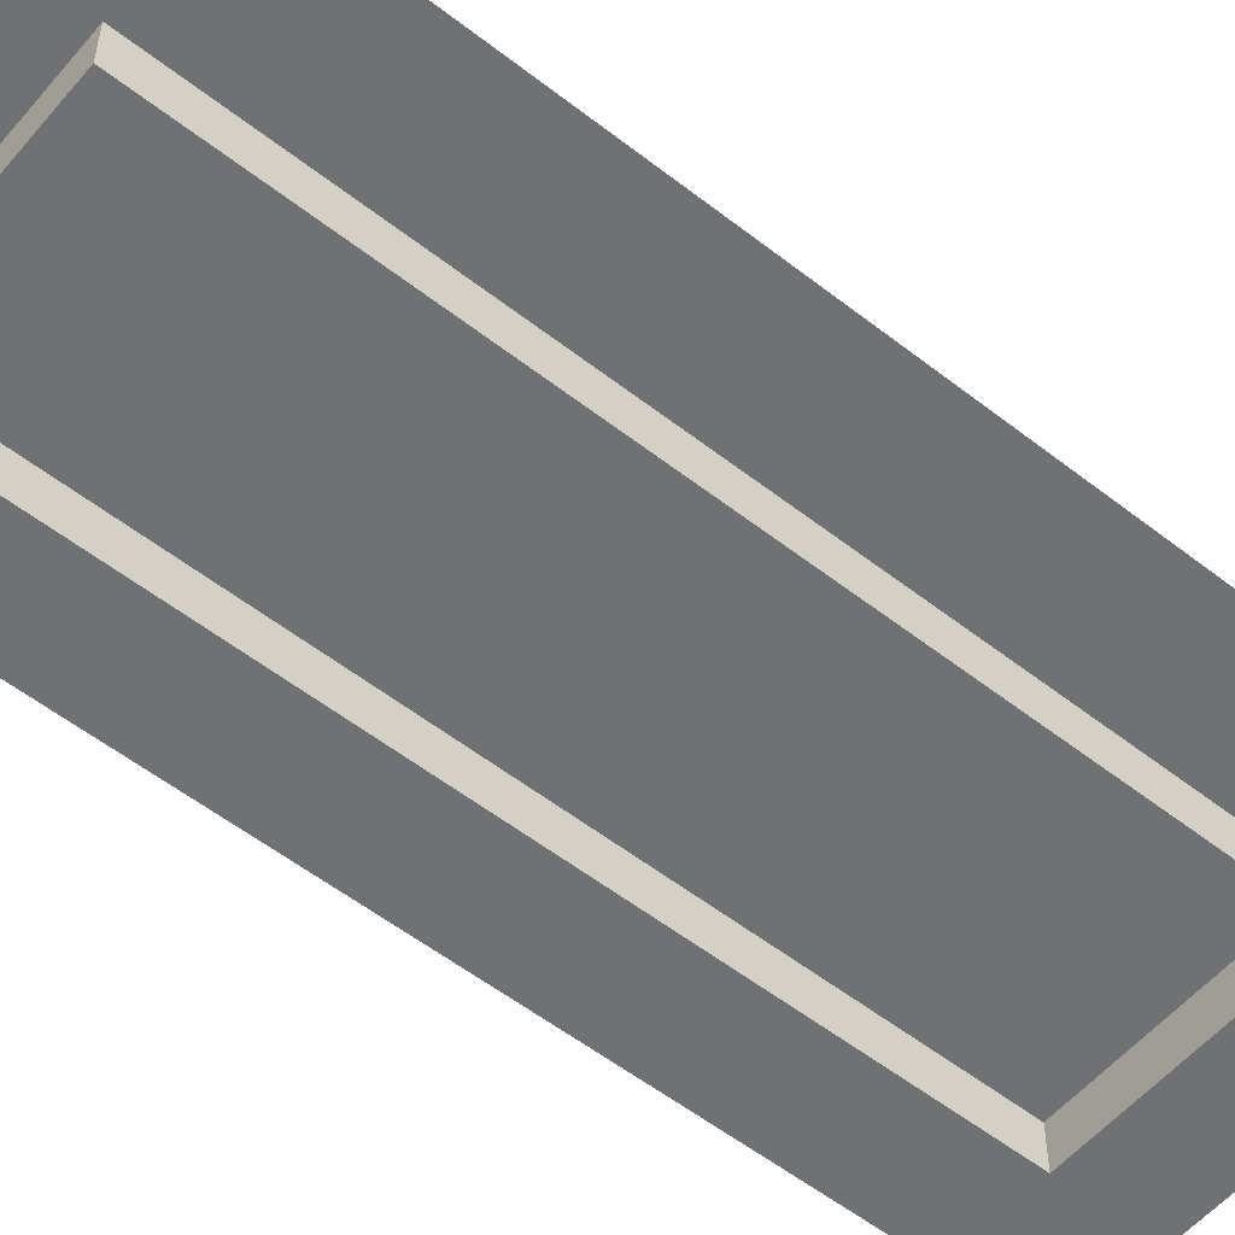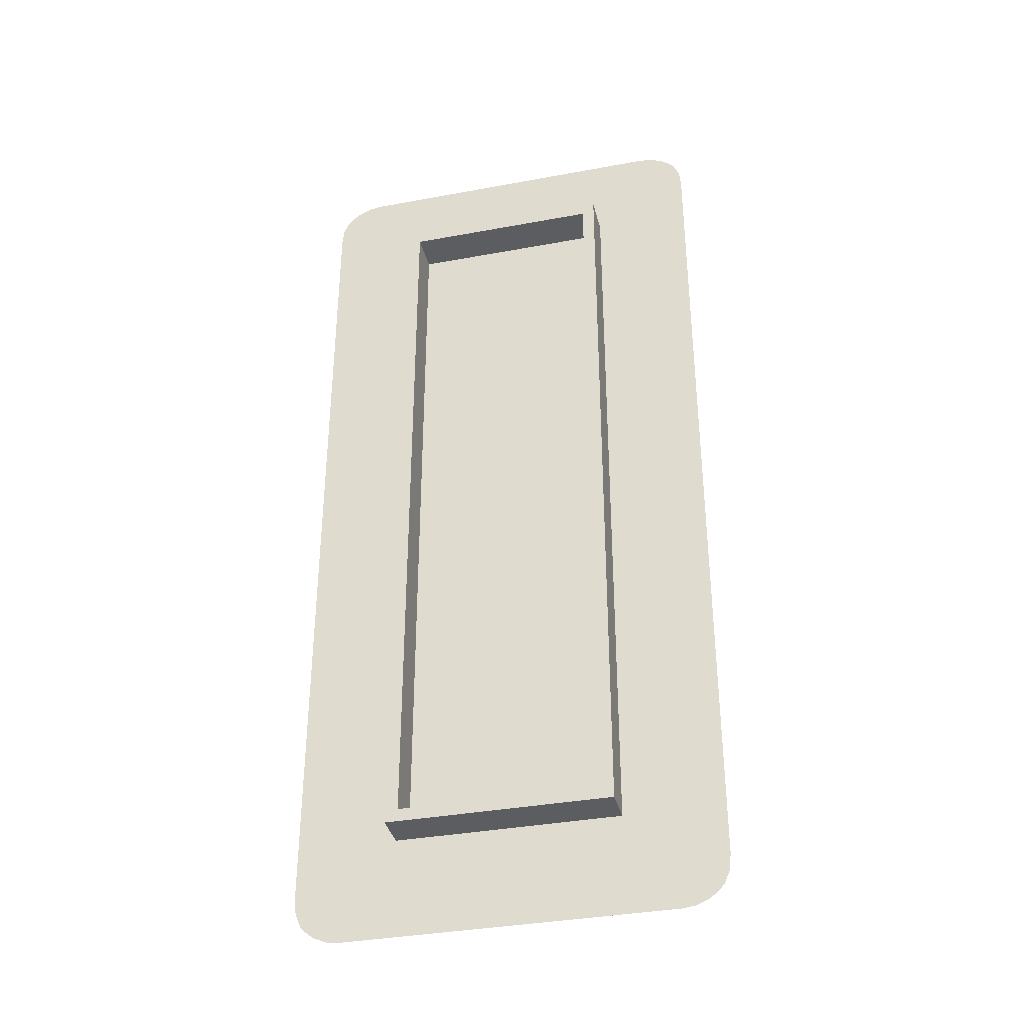
<metadata>
{"format":"obj","ext":"obj","renderer":"f3d","projection":"perspective","resolution":1024,"background":"white","views":[{"elev":-55.2,"azim":50.5,"up":"+Y"},{"elev":-36.0,"azim":13.7,"up":"+Z"}]}
</metadata>
<code>
o mesh28/mesh28-geometry#mesh28-geometry
v 0.8545 0.01796 0.1239
v 0.8505 0.01796 0.1229
v 0.8505 0.01796 0.1239
v 0.8532 0.01796 0.1229
v 0.8375 0.01796 0.111
v 0.8568 0.01796 0.1239
v 0.8545 0.01796 0.1229
v 0.8518 0.01796 0.1229
v 0.8375 0.01796 0.2454
v 0.8676 0.01796 0.124
v 0.8532 0.01796 0.1147
v 0.8518 0.01796 0.1147
v 0.8682 0.01796 0.1241
v 0.8312 0.00592 0.1056
v 0.8505 0.01796 0.1147
v 0.8619 0.01796 0.1239
v 0.8568 0.01796 0.1162
v 0.8804 0.01796 0.1241
v 0.8312 0.00592 0.2501
v 0.8378 0.01796 0.1088
v 0.8505 0.01796 0.1136
v 0.8632 0.01796 0.1239
v 0.8581 0.01796 0.1239
v 0.8689 0.01796 0.124
v 0.8581 0.01796 0.1162
v 0.8811 0.01796 0.1241
v 0.8796 0.01796 0.1241
v 0.8477 0.00592 0.2418
v 0.8315 0.00592 0.2529
v 0.8315 0.00592 0.1028
v 0.894 0.01796 0.1088
v 0.8545 0.01796 0.1136
v 0.8671 0.01796 0.1239
v 0.8619 0.01796 0.1195
v 0.8581 0.01796 0.1181
v 0.8581 0.01796 0.117
v 0.86 0.01796 0.116
v 0.8545 0.01796 0.1147
v 0.8818 0.01796 0.1239
v 0.8847 0.00592 0.2418
v 0.8477 0.00592 0.1139
v 0.9012 0.00592 0.2501
v 0.8378 0.01796 0.2476
v 0.8385 0.01796 0.107
v 0.9009 0.00592 0.1028
v 0.8942 0.01796 0.111
v 0.8932 0.01796 0.107
v 0.8667 0.01796 0.1237
v 0.8632 0.01796 0.1189
v 0.8697 0.01796 0.1238
v 0.8789 0.01796 0.1239
v 0.8587 0.01796 0.1166
v 0.8593 0.01796 0.1163
v 0.8607 0.01796 0.116
v 0.8824 0.01796 0.1235
v 0.8826 0.00592 0.2397
v 0.8847 -0.000647 0.2418
v 0.9012 0.00592 0.1056
v 0.8499 0.00592 0.2397
v 0.8477 -0.000647 0.1139
v 0.9009 0.00592 0.2529
v 0.8324 0.00592 0.255
v 0.8942 0.01796 0.2454
v 0.8324 0.00592 0.1007
v 0.9 0.00592 0.1007
v 0.8658 0.01796 0.114
v 0.8671 0.01796 0.114
v 0.8664 0.01796 0.1234
v 0.8661 0.01796 0.1231
v 0.8619 0.01796 0.1185
v 0.8713 0.01796 0.1239
v 0.8726 0.01796 0.1239
v 0.8592 0.01796 0.1175
v 0.8626 0.01796 0.1167
v 0.8618 0.01796 0.1162
v 0.8612 0.01796 0.116
v 0.883 0.01796 0.123
v 0.8783 0.01796 0.1235
v 0.8847 0.00592 0.1139
v 0.8477 -0.000647 0.2418
v 0.8499 0.00592 0.116
v 0.894 0.01796 0.2476
v 0.8385 0.01796 0.2494
v 0.8393 0.01796 0.1062
v 0.8924 0.01796 0.1062
v 0.899 0.00592 0.09961
v 0.8804 0.01796 0.116
v 0.8697 0.01796 0.1227
v 0.8692 0.01796 0.1228
v 0.8659 0.01796 0.1226
v 0.8632 0.01796 0.1182
v 0.8616 0.01796 0.1178
v 0.8713 0.01796 0.1162
v 0.8597 0.01796 0.1173
v 0.8622 0.01796 0.1164
v 0.8629 0.01796 0.1171
v 0.8778 0.01796 0.123
v 0.8826 0.00592 0.116
v 0.8499 -0.000647 0.2397
v 0.8826 -0.000647 0.2397
v 0.8847 -0.000647 0.1139
v 0.9 0.00592 0.255
v 0.8932 0.01796 0.2494
v 0.8335 0.00592 0.2561
v 0.8335 0.00592 0.09961
v 0.8671 0.01796 0.1162
v 0.8811 0.01796 0.116
v 0.8796 0.01796 0.116
v 0.8685 0.01796 0.1229
v 0.868 0.01796 0.1229
v 0.8658 0.01796 0.122
v 0.8658 0.01796 0.1173
v 0.8726 0.01796 0.1184
v 0.8614 0.01796 0.1175
v 0.8611 0.01796 0.1174
v 0.8603 0.01796 0.1172
v 0.8649 0.01796 0.1162
v 0.8834 0.01796 0.1224
v 0.8804 0.01796 0.123
v 0.8826 -0.000647 0.116
v 0.8499 -0.000647 0.116
v 0.8393 0.01796 0.2502
v 0.8347 0.00592 0.09864
v 0.8914 0.01796 0.1054
v 0.8658 0.01796 0.1162
v 0.8697 0.01796 0.1162
v 0.8818 0.01796 0.1162
v 0.8752 0.01796 0.1162
v 0.8675 0.01796 0.1226
v 0.8697 0.01796 0.1227
v 0.8677 0.01796 0.1228
v 0.8673 0.01796 0.1224
v 0.8658 0.01796 0.1214
v 0.8631 0.01796 0.1176
v 0.8608 0.01796 0.1172
v 0.8649 0.01796 0.1173
v 0.8837 0.01796 0.1217
v 0.8809 0.01796 0.123
v 0.8799 0.01796 0.123
v 0.8773 0.01796 0.1224
v 0.899 0.00592 0.2561
v 0.8924 0.01796 0.2502
v 0.8403 0.01796 0.251
v 0.8403 0.01796 0.1054
v 0.8977 0.00592 0.09864
v 0.8824 0.01796 0.1166
v 0.8726 0.01796 0.1162
v 0.8757 0.01796 0.1162
v 0.8671 0.01796 0.1217
v 0.8671 0.01796 0.1208
v 0.8726 0.01796 0.1173
v 0.8697 0.01796 0.1173
v 0.8839 0.01796 0.1209
v 0.882 0.01796 0.1223
v 0.8813 0.01796 0.1228
v 0.877 0.01796 0.1217
v 0.8347 0.00592 0.2571
v 0.8368 0.00592 0.09768
v 0.8956 0.00592 0.09768
v 0.8897 0.01796 0.1046
v 0.883 0.01796 0.1171
v 0.8789 0.01796 0.1162
v 0.8746 0.01796 0.1163
v 0.8671 0.01796 0.1173
v 0.8737 0.01796 0.1177
v 0.8839 0.01796 0.1201
v 0.8824 0.01796 0.1213
v 0.8817 0.01796 0.1226
v 0.8822 0.01796 0.1218
v 0.8794 0.01796 0.1228
v 0.8787 0.01796 0.1223
v 0.8769 0.01796 0.1209
v 0.8977 0.00592 0.2571
v 0.842 0.01796 0.2518
v 0.8914 0.01796 0.251
v 0.842 0.01796 0.1046
v 0.8834 0.01796 0.1177
v 0.8783 0.01796 0.1166
v 0.874 0.01796 0.1164
v 0.8761 0.01796 0.1163
v 0.877 0.01796 0.1184
v 0.8742 0.01796 0.1175
v 0.8733 0.01796 0.1168
v 0.8839 0.01796 0.1192
v 0.8825 0.01796 0.1207
v 0.879 0.01796 0.1226
v 0.8785 0.01796 0.1218
v 0.8783 0.01796 0.1213
v 0.8768 0.01796 0.1201
v 0.8368 0.00592 0.258
v 0.8391 0.00592 0.09738
v 0.8933 0.00592 0.09738
v 0.8878 0.01796 0.1044
v 0.8837 0.01796 0.1184
v 0.8817 0.01796 0.1175
v 0.8778 0.01796 0.1171
v 0.8769 0.01796 0.1192
v 0.8773 0.01796 0.1177
v 0.8748 0.01796 0.1175
v 0.8825 0.01796 0.1194
v 0.8826 0.01796 0.1201
v 0.8782 0.01796 0.1207
v 0.8956 0.00592 0.258
v 0.8439 0.01796 0.252
v 0.8897 0.01796 0.2518
v 0.8439 0.01796 0.1044
v 0.8823 0.01796 0.1182
v 0.882 0.01796 0.1178
v 0.8813 0.01796 0.1173
v 0.8804 0.01796 0.1171
v 0.8783 0.01796 0.1187
v 0.8785 0.01796 0.1182
v 0.8761 0.01796 0.1176
v 0.8755 0.01796 0.1175
v 0.8824 0.01796 0.1187
v 0.8781 0.01796 0.1201
v 0.8391 0.00592 0.2583
v 0.879 0.01796 0.1175
v 0.8809 0.01796 0.1171
v 0.8794 0.01796 0.1173
v 0.8799 0.01796 0.1171
v 0.8761 0.01796 0.1176
v 0.8782 0.01796 0.1194
v 0.8787 0.01796 0.1178
v 0.8933 0.00592 0.2583
v 0.8878 0.01796 0.252
f 1 2 3
f 2 1 4
f 4 1 7
f 2 4 8
f 4 12 8
f 12 4 11
f 24 10 13
f 23 17 6
f 21 12 11
f 12 21 15
f 22 34 16
f 10 24 33
f 17 23 35
f 17 36 25
f 21 11 38
f 26 27 18
f 21 38 32
f 34 22 49
f 33 24 50
f 17 35 36
f 51 26 39
f 27 26 51
f 33 50 48
f 34 49 70
f 36 35 73
f 36 74 52
f 53 75 37
f 37 76 54
f 78 39 55
f 51 39 78
f 48 50 88
f 48 89 68
f 70 49 91
f 36 73 94
f 52 95 53
f 74 36 96
f 52 74 95
f 53 95 75
f 37 75 76
f 97 55 77
f 78 55 97
f 66 106 67
f 48 88 89
f 68 89 109
f 68 109 69
f 69 110 90
f 70 91 92
f 72 93 71
f 36 94 116
f 36 116 96
f 97 77 119
f 106 66 125
f 108 107 87
f 89 88 130
f 110 69 109
f 90 110 131
f 90 132 111
f 92 91 134
f 93 72 113
f 92 134 114
f 135 96 116
f 138 77 118
f 77 138 119
f 97 119 139
f 125 126 106
f 108 127 107
f 90 131 129
f 90 129 132
f 111 132 149
f 111 149 133
f 133 150 112
f 93 113 151
f 114 134 96
f 114 96 115
f 115 96 135
f 112 117 136
f 117 152 125
f 154 118 137
f 138 118 155
f 97 139 140
f 125 152 126
f 162 146 127
f 162 127 108
f 163 148 128
f 133 149 150
f 112 150 164
f 151 113 165
f 93 151 147
f 117 112 164
f 117 164 152
f 167 137 153
f 168 118 154
f 154 137 169
f 155 118 168
f 140 139 170
f 140 171 156
f 178 161 146
f 178 146 162
f 163 180 148
f 151 165 182
f 185 153 166
f 169 137 167
f 167 153 185
f 140 170 186
f 140 186 171
f 156 171 187
f 156 188 172
f 195 177 161
f 196 161 178
f 179 180 163
f 151 182 199
f 151 180 183
f 200 166 184
f 185 166 201
f 156 187 188
f 172 188 202
f 172 202 189
f 207 194 177
f 208 177 195
f 195 161 209
f 210 161 196
f 183 180 179
f 197 211 181
f 181 212 198
f 199 180 151
f 215 184 194
f 201 166 200
f 200 184 215
f 189 202 216
f 189 216 197
f 215 194 207
f 207 177 208
f 209 161 219
f 219 161 210
f 196 221 210
f 197 223 211
f 181 211 212
f 198 212 224
f 214 180 199
f 197 216 223
f 196 220 221
f 180 213 222
f 198 224 218
f 213 180 214
f 196 218 220
f 198 218 196
f 3 2 1
f 4 1 2
f 5 3 2
f 2 3 5
f 3 6 1
f 1 6 3
f 7 1 4
f 8 4 2
f 9 3 5
f 5 3 9
f 5 2 8
f 8 2 5
f 10 6 3
f 3 6 10
f 6 7 1
f 1 7 6
f 7 11 4
f 4 11 7
f 8 12 4
f 3 9 13
f 13 9 3
f 14 9 5
f 5 9 14
f 5 8 15
f 15 8 5
f 6 10 16
f 16 10 6
f 3 13 10
f 10 13 3
f 7 6 17
f 17 6 7
f 11 7 17
f 17 7 11
f 11 4 12
f 12 15 8
f 8 15 12
f 13 9 18
f 18 9 13
f 9 14 19
f 19 14 9
f 20 14 5
f 5 14 20
f 5 15 21
f 21 15 5
f 16 10 22
f 22 10 16
f 6 16 23
f 23 16 6
f 13 10 24
f 6 17 23
f 11 17 25
f 25 17 11
f 11 12 21
f 15 21 12
f 9 26 18
f 18 26 9
f 27 13 18
f 18 13 27
f 28 19 14
f 14 19 28
f 9 19 29
f 29 19 9
f 20 30 14
f 14 30 20
f 5 31 20
f 20 31 5
f 5 21 32
f 32 21 5
f 22 10 33
f 33 10 22
f 16 34 22
f 16 35 23
f 23 35 16
f 33 24 10
f 13 27 24
f 24 27 13
f 35 23 17
f 25 36 17
f 11 25 37
f 37 25 11
f 38 11 21
f 9 39 26
f 26 39 9
f 18 27 26
f 19 28 40
f 40 28 19
f 28 14 41
f 41 14 28
f 42 29 19
f 19 29 42
f 9 29 43
f 43 29 9
f 44 30 20
f 20 30 44
f 45 14 30
f 30 14 45
f 5 46 31
f 31 46 5
f 20 31 47
f 47 31 20
f 32 38 21
f 5 32 46
f 46 32 5
f 22 33 48
f 48 33 22
f 49 22 34
f 35 16 34
f 34 16 35
f 50 24 33
f 24 27 51
f 51 27 24
f 36 35 17
f 52 25 36
f 36 25 52
f 25 53 37
f 37 53 25
f 11 37 54
f 54 37 11
f 54 38 11
f 11 38 54
f 9 55 39
f 39 55 9
f 39 26 51
f 51 26 27
f 40 56 28
f 28 56 40
f 28 57 40
f 40 57 28
f 42 19 40
f 40 19 42
f 41 14 58
f 58 14 41
f 28 59 41
f 41 59 28
f 60 28 41
f 41 28 60
f 61 29 42
f 42 29 61
f 43 29 62
f 62 29 43
f 43 63 9
f 9 63 43
f 44 64 30
f 30 64 44
f 20 47 44
f 44 47 20
f 58 14 45
f 45 14 58
f 45 30 65
f 65 30 45
f 46 45 31
f 31 45 46
f 31 65 47
f 47 65 31
f 38 66 32
f 32 66 38
f 67 46 32
f 32 46 67
f 48 50 33
f 22 48 68
f 68 48 22
f 22 69 49
f 49 69 22
f 70 49 34
f 35 34 70
f 70 34 35
f 71 50 24
f 24 50 71
f 24 51 72
f 72 51 24
f 73 35 36
f 25 52 53
f 53 52 25
f 52 74 36
f 37 75 53
f 54 76 37
f 54 66 38
f 38 66 54
f 9 77 55
f 55 77 9
f 55 39 78
f 78 39 51
f 56 40 79
f 79 40 56
f 59 28 56
f 56 28 59
f 57 28 80
f 80 28 57
f 57 79 40
f 40 79 57
f 42 40 58
f 58 40 42
f 58 79 41
f 41 79 58
f 41 59 81
f 81 59 41
f 28 60 80
f 80 60 28
f 79 60 41
f 41 60 79
f 61 62 29
f 29 62 61
f 82 61 42
f 42 61 82
f 43 62 83
f 83 62 43
f 43 82 63
f 63 82 43
f 9 63 46
f 46 63 9
f 84 64 44
f 44 64 84
f 65 30 64
f 64 30 65
f 44 47 85
f 85 47 44
f 46 58 45
f 45 58 46
f 31 45 65
f 65 45 31
f 47 65 86
f 86 65 47
f 32 66 67
f 67 66 32
f 87 46 67
f 67 46 87
f 88 50 48
f 68 89 48
f 22 68 69
f 69 68 22
f 49 69 90
f 90 69 49
f 91 49 70
f 35 70 92
f 92 70 35
f 50 71 93
f 93 71 50
f 24 72 71
f 71 72 24
f 72 51 78
f 78 51 72
f 35 92 73
f 73 92 35
f 94 73 36
f 53 95 52
f 96 36 74
f 95 74 52
f 75 95 53
f 76 75 37
f 76 66 54
f 54 66 76
f 9 46 77
f 77 46 9
f 77 55 97
f 97 55 78
f 58 40 79
f 79 40 58
f 56 79 98
f 98 79 56
f 59 98 56
f 56 98 59
f 56 99 59
f 59 99 56
f 100 57 80
f 80 57 100
f 79 57 101
f 101 57 79
f 46 42 58
f 58 42 46
f 41 81 79
f 79 81 41
f 98 59 81
f 81 59 98
f 99 81 59
f 59 81 99
f 99 80 60
f 60 80 99
f 60 79 101
f 101 79 60
f 102 62 61
f 61 62 102
f 103 61 82
f 82 61 103
f 82 42 63
f 63 42 82
f 83 62 104
f 104 62 83
f 83 82 43
f 43 82 83
f 42 46 63
f 63 46 42
f 84 105 64
f 64 105 84
f 44 85 84
f 84 85 44
f 65 64 86
f 86 64 65
f 47 86 85
f 85 86 47
f 67 106 66
f 107 46 87
f 87 46 107
f 67 108 87
f 87 108 67
f 50 93 88
f 88 93 50
f 89 88 48
f 109 89 68
f 69 109 68
f 90 110 69
f 49 90 111
f 111 90 49
f 49 112 91
f 91 112 49
f 92 91 70
f 71 93 72
f 72 78 113
f 113 78 72
f 73 92 114
f 114 92 73
f 73 115 94
f 94 115 73
f 116 94 36
f 96 116 36
f 96 117 74
f 74 117 96
f 74 117 95
f 95 117 74
f 95 117 75
f 75 117 95
f 75 66 76
f 76 66 75
f 77 46 118
f 118 46 77
f 119 77 97
f 113 78 97
f 97 78 113
f 98 79 81
f 81 79 98
f 120 56 98
f 98 56 120
f 99 56 100
f 100 56 99
f 57 100 101
f 101 100 57
f 80 99 100
f 100 99 80
f 81 120 98
f 98 120 81
f 81 99 121
f 121 99 81
f 99 60 121
f 121 60 99
f 121 60 101
f 101 60 121
f 102 104 62
f 62 104 102
f 103 102 61
f 61 102 103
f 83 103 82
f 82 103 83
f 83 104 122
f 122 104 83
f 105 84 123
f 123 84 105
f 86 64 105
f 105 64 86
f 84 85 124
f 124 85 84
f 124 85 86
f 86 85 124
f 125 66 106
f 126 67 106
f 106 67 126
f 127 46 107
f 107 46 127
f 87 107 108
f 67 128 108
f 108 128 67
f 88 93 129
f 129 93 88
f 130 88 89
f 89 110 109
f 109 110 89
f 109 69 110
f 131 110 90
f 111 132 90
f 49 111 133
f 133 111 49
f 49 133 112
f 112 133 49
f 91 112 134
f 134 112 91
f 134 91 92
f 113 72 93
f 114 134 92
f 73 114 115
f 115 114 73
f 94 115 135
f 135 115 94
f 94 135 116
f 116 135 94
f 116 96 135
f 96 136 117
f 117 136 96
f 75 117 125
f 125 117 75
f 75 125 66
f 66 125 75
f 118 46 137
f 137 46 118
f 118 77 138
f 119 138 77
f 139 119 97
f 113 97 140
f 140 97 113
f 56 120 100
f 100 120 56
f 101 100 120
f 120 100 101
f 120 81 121
f 121 81 120
f 101 120 121
f 121 120 101
f 141 104 102
f 102 104 141
f 142 102 103
f 103 102 142
f 122 103 83
f 83 103 122
f 104 143 122
f 122 143 104
f 123 84 144
f 144 84 123
f 145 105 123
f 123 105 145
f 86 105 145
f 145 105 86
f 84 124 144
f 144 124 84
f 124 86 145
f 145 86 124
f 106 126 125
f 67 126 93
f 93 126 67
f 146 46 127
f 127 46 146
f 107 127 108
f 67 147 128
f 128 147 67
f 148 108 128
f 128 108 148
f 129 93 132
f 132 93 129
f 129 130 88
f 88 130 129
f 131 89 130
f 130 89 131
f 110 89 131
f 131 89 110
f 129 131 90
f 132 129 90
f 149 132 111
f 133 149 111
f 112 150 133
f 134 112 136
f 136 112 134
f 151 113 93
f 96 134 114
f 115 96 114
f 135 96 115
f 136 96 134
f 134 96 136
f 136 117 112
f 125 152 117
f 137 46 153
f 153 46 137
f 137 118 154
f 155 118 138
f 138 139 119
f 119 139 138
f 140 139 97
f 113 140 156
f 156 140 113
f 141 157 104
f 104 157 141
f 142 141 102
f 102 141 142
f 122 142 103
f 103 142 122
f 104 157 143
f 143 157 104
f 143 142 122
f 122 142 143
f 123 144 158
f 158 144 123
f 145 123 159
f 159 123 145
f 144 124 160
f 160 124 144
f 160 124 145
f 145 124 160
f 126 152 125
f 152 93 126
f 126 93 152
f 67 93 147
f 147 93 67
f 161 46 146
f 146 46 161
f 127 146 162
f 108 127 162
f 147 163 128
f 128 163 147
f 148 162 108
f 108 162 148
f 128 148 163
f 132 93 149
f 149 93 132
f 131 130 129
f 129 130 131
f 150 149 133
f 164 150 112
f 165 113 151
f 147 151 93
f 164 112 117
f 152 164 117
f 153 46 166
f 166 46 153
f 153 137 167
f 154 118 168
f 169 137 154
f 168 118 155
f 139 138 155
f 155 138 139
f 170 139 140
f 156 171 140
f 113 156 172
f 172 156 113
f 173 157 141
f 141 157 173
f 142 173 141
f 141 173 142
f 157 174 143
f 143 174 157
f 143 175 142
f 142 175 143
f 158 144 176
f 176 144 158
f 159 123 158
f 158 123 159
f 160 145 159
f 159 145 160
f 144 160 176
f 176 160 144
f 150 93 152
f 152 93 150
f 177 46 161
f 161 46 177
f 146 161 178
f 162 146 178
f 147 179 163
f 163 179 147
f 180 162 148
f 148 162 180
f 148 180 163
f 149 93 150
f 150 93 149
f 150 152 164
f 164 152 150
f 113 181 165
f 165 181 113
f 182 165 151
f 183 147 151
f 151 147 183
f 166 46 184
f 184 46 166
f 166 153 185
f 167 137 169
f 185 153 167
f 186 168 154
f 154 168 186
f 171 154 169
f 169 154 171
f 170 155 168
f 168 155 170
f 139 155 170
f 170 155 139
f 186 170 140
f 171 186 140
f 187 171 156
f 172 188 156
f 113 172 189
f 189 172 113
f 173 190 157
f 157 190 173
f 175 173 142
f 142 173 175
f 157 190 174
f 174 190 157
f 174 175 143
f 143 175 174
f 158 176 191
f 191 176 158
f 159 158 192
f 192 158 159
f 193 160 159
f 159 160 193
f 176 160 193
f 193 160 176
f 194 46 177
f 177 46 194
f 161 177 195
f 178 161 196
f 180 178 162
f 162 178 180
f 147 183 179
f 179 183 147
f 163 180 179
f 113 197 181
f 181 197 113
f 165 181 198
f 198 181 165
f 165 198 182
f 182 198 165
f 199 182 151
f 183 180 151
f 184 46 194
f 194 46 184
f 184 166 200
f 201 166 185
f 187 169 167
f 167 169 187
f 188 167 185
f 185 167 188
f 170 168 186
f 186 168 170
f 186 154 171
f 171 154 186
f 171 169 187
f 187 169 171
f 188 187 156
f 202 188 172
f 189 202 172
f 113 189 197
f 197 189 113
f 203 190 173
f 173 190 203
f 175 203 173
f 173 203 175
f 190 204 174
f 174 204 190
f 174 205 175
f 175 205 174
f 191 176 206
f 206 176 191
f 192 158 191
f 191 158 192
f 193 159 192
f 192 159 193
f 176 193 206
f 206 193 176
f 177 194 207
f 195 177 208
f 209 161 195
f 196 161 210
f 180 196 178
f 178 196 180
f 179 180 183
f 181 211 197
f 198 212 181
f 182 198 213
f 213 198 182
f 182 214 199
f 199 214 182
f 151 180 199
f 194 184 215
f 200 166 201
f 215 184 200
f 202 185 201
f 201 185 202
f 187 167 188
f 188 167 187
f 188 185 202
f 202 185 188
f 216 202 189
f 197 216 189
f 203 217 190
f 190 217 203
f 205 203 175
f 175 203 205
f 190 217 204
f 204 217 190
f 204 205 174
f 174 205 204
f 193 191 206
f 206 191 193
f 191 193 192
f 192 193 191
f 207 194 215
f 208 177 207
f 218 208 195
f 195 208 218
f 219 161 209
f 220 195 209
f 209 195 220
f 210 161 219
f 210 221 196
f 222 196 180
f 180 196 222
f 211 223 197
f 212 211 181
f 224 212 198
f 213 198 222
f 222 198 213
f 182 213 214
f 214 213 182
f 199 180 214
f 223 201 200
f 200 201 223
f 211 200 215
f 215 200 211
f 202 201 216
f 216 201 202
f 223 216 197
f 217 203 225
f 225 203 217
f 205 225 203
f 203 225 205
f 217 226 204
f 204 226 217
f 205 204 226
f 226 204 205
f 212 215 207
f 207 215 212
f 224 207 208
f 208 207 224
f 224 208 218
f 218 208 224
f 218 195 220
f 220 195 218
f 221 209 219
f 219 209 221
f 220 209 221
f 221 209 220
f 221 219 210
f 210 219 221
f 221 220 196
f 196 222 198
f 198 222 196
f 222 213 180
f 223 200 211
f 211 200 223
f 211 215 212
f 212 215 211
f 212 207 224
f 224 207 212
f 218 224 198
f 214 180 213
f 216 201 223
f 223 201 216
f 226 217 225
f 225 217 226
f 226 225 205
f 205 225 226
f 220 218 196
f 196 218 198

</code>
